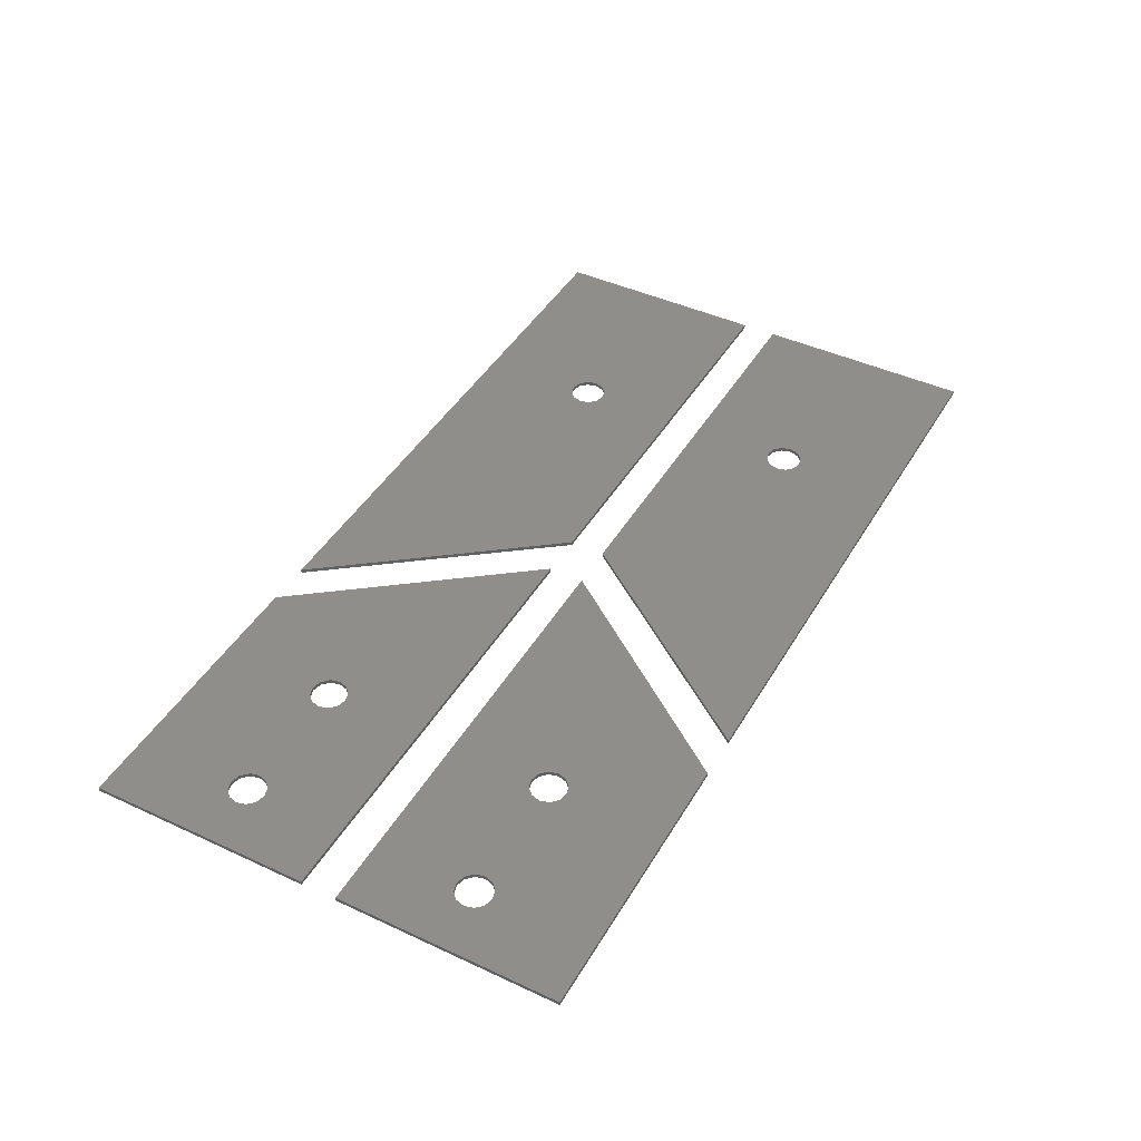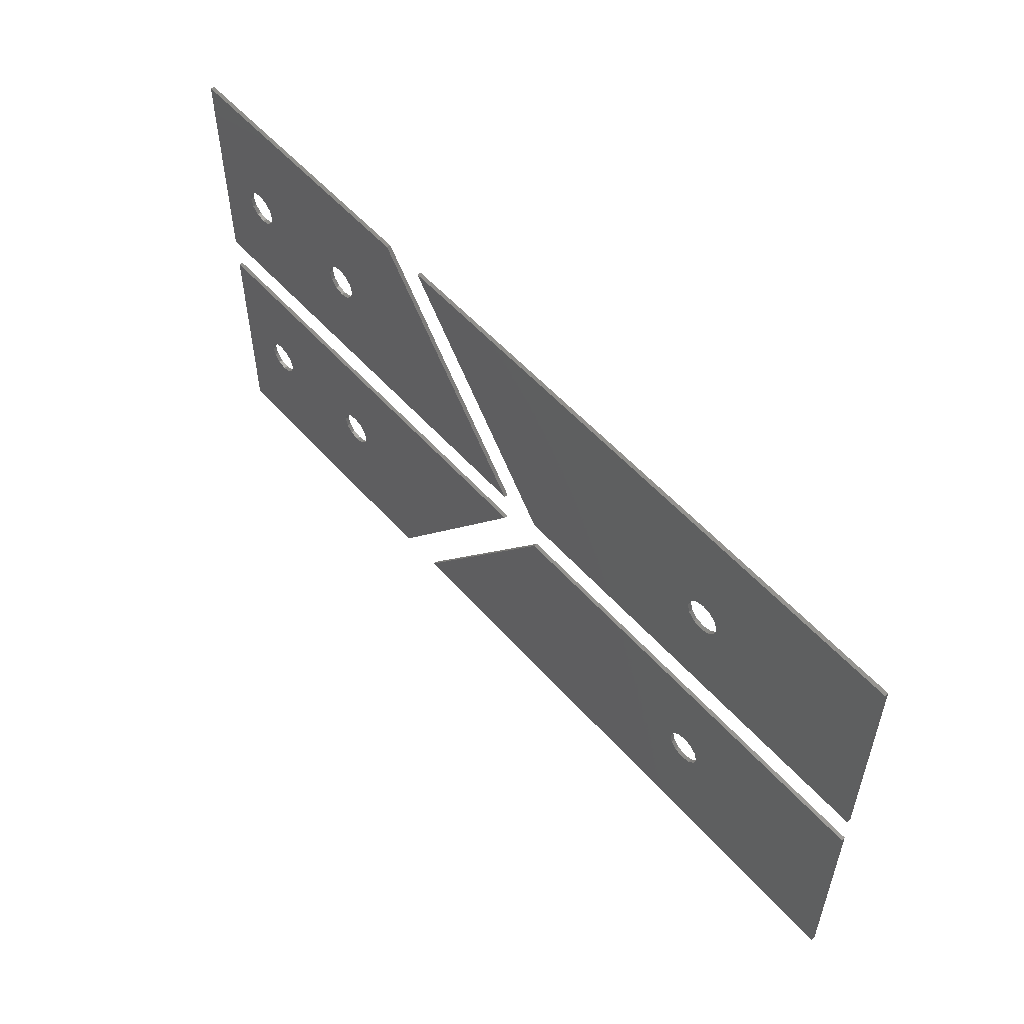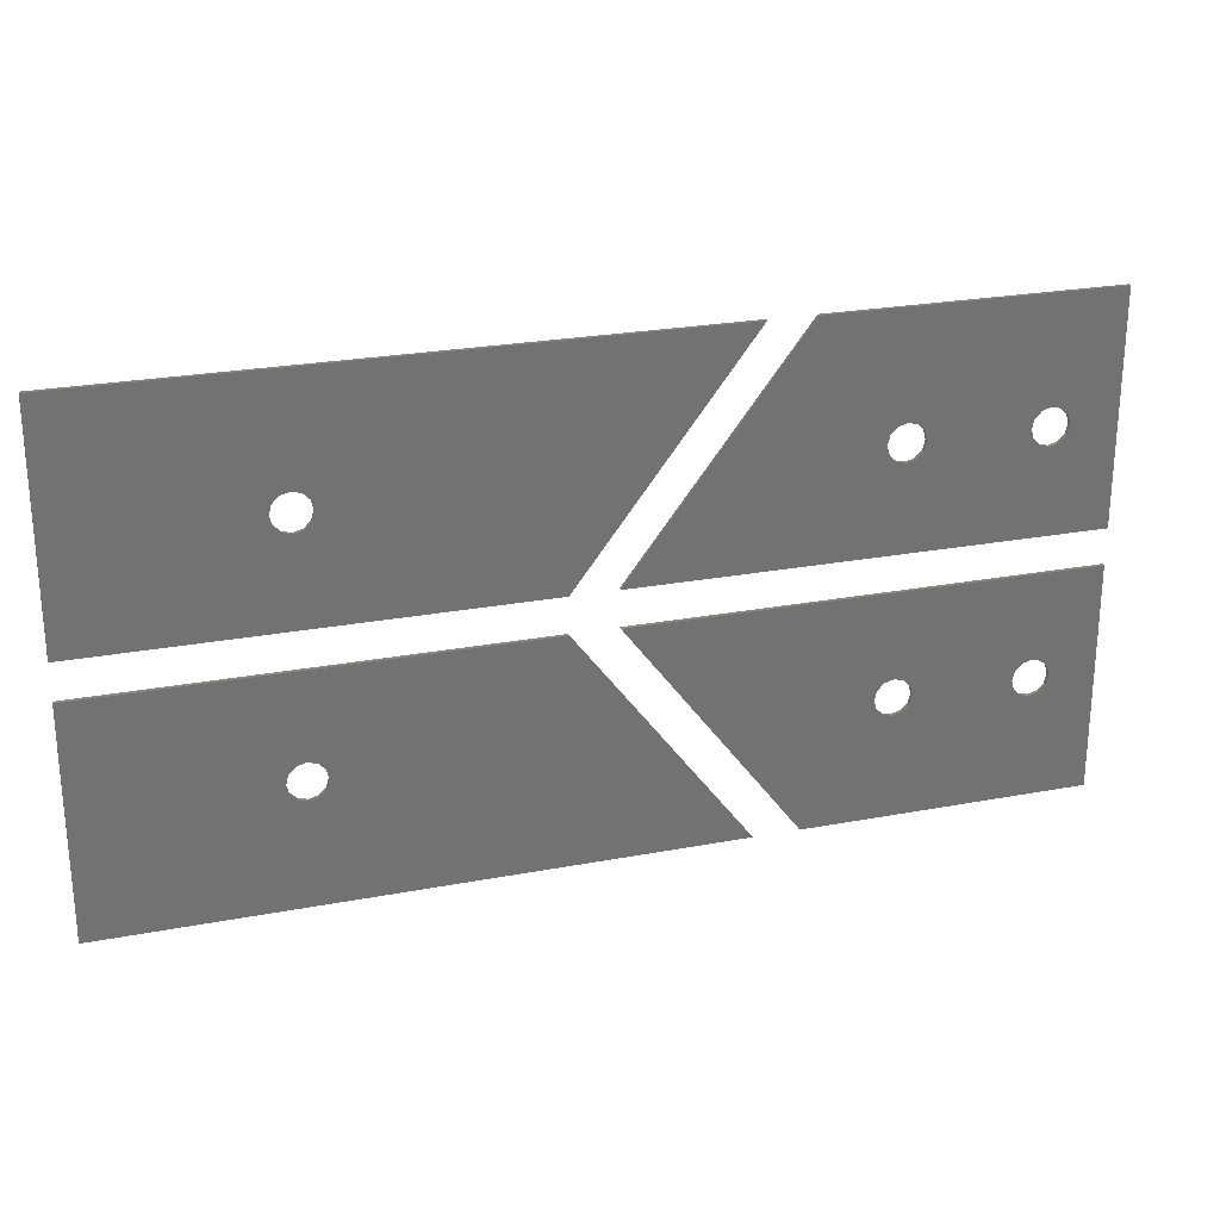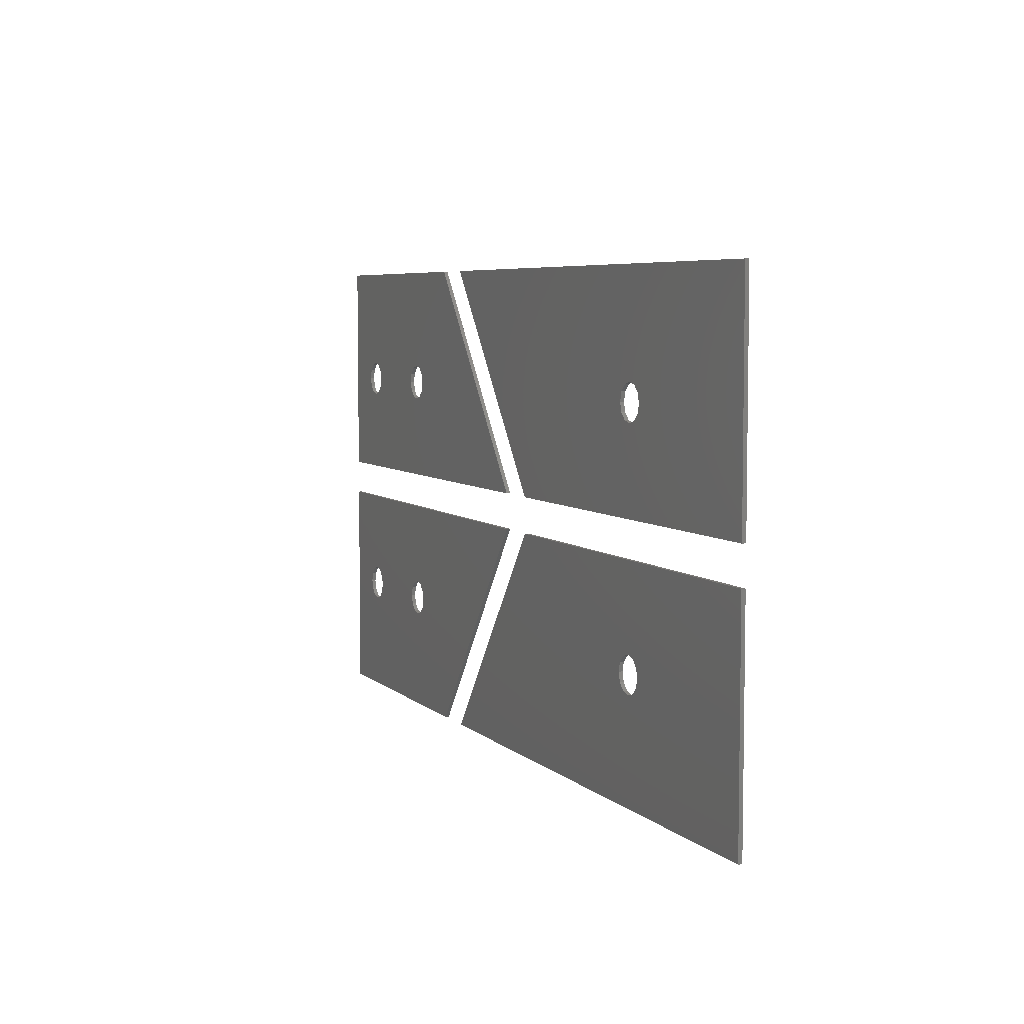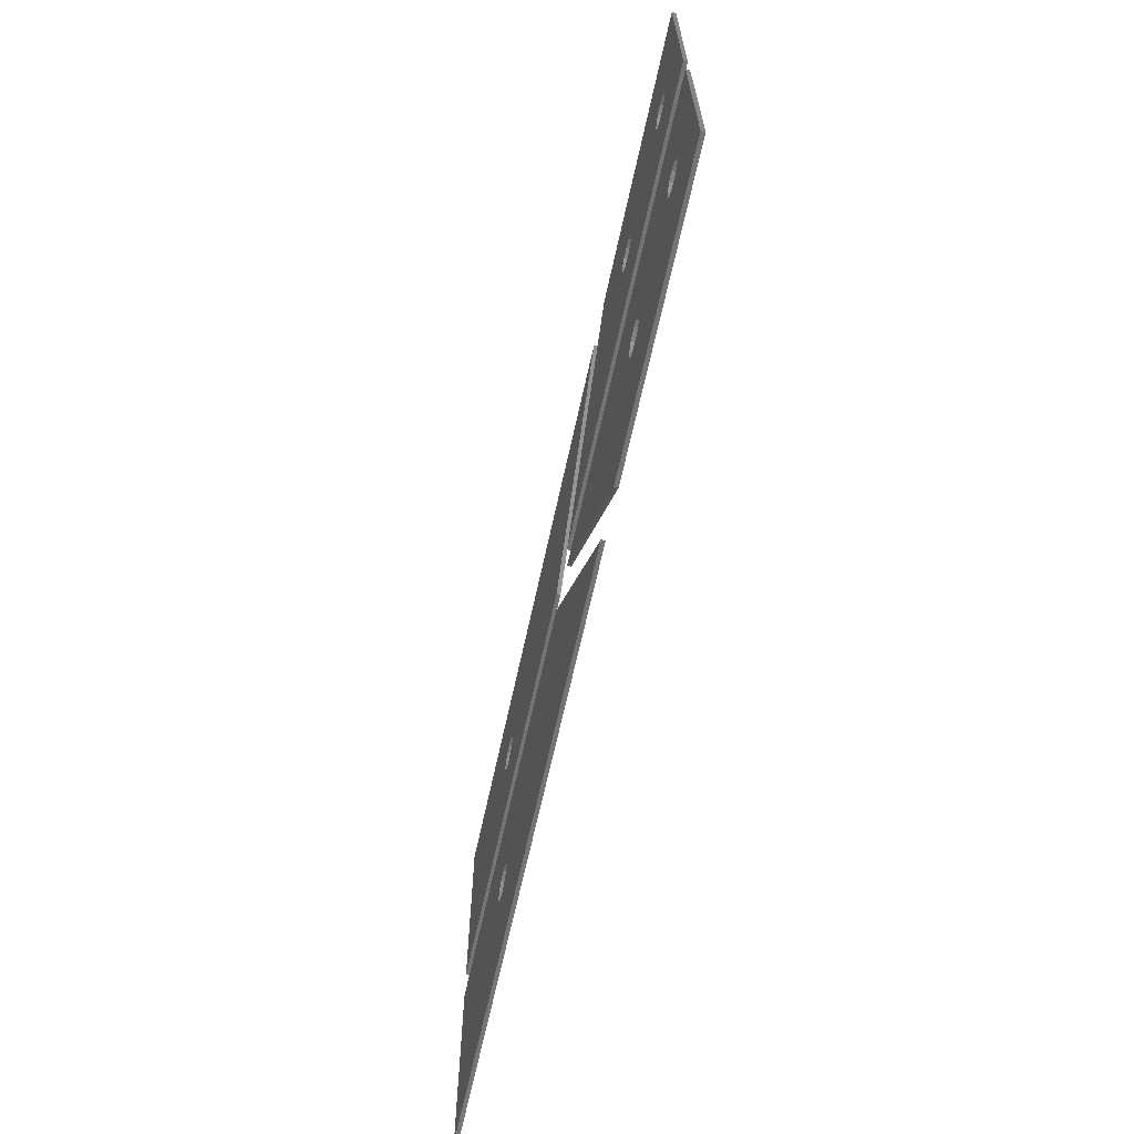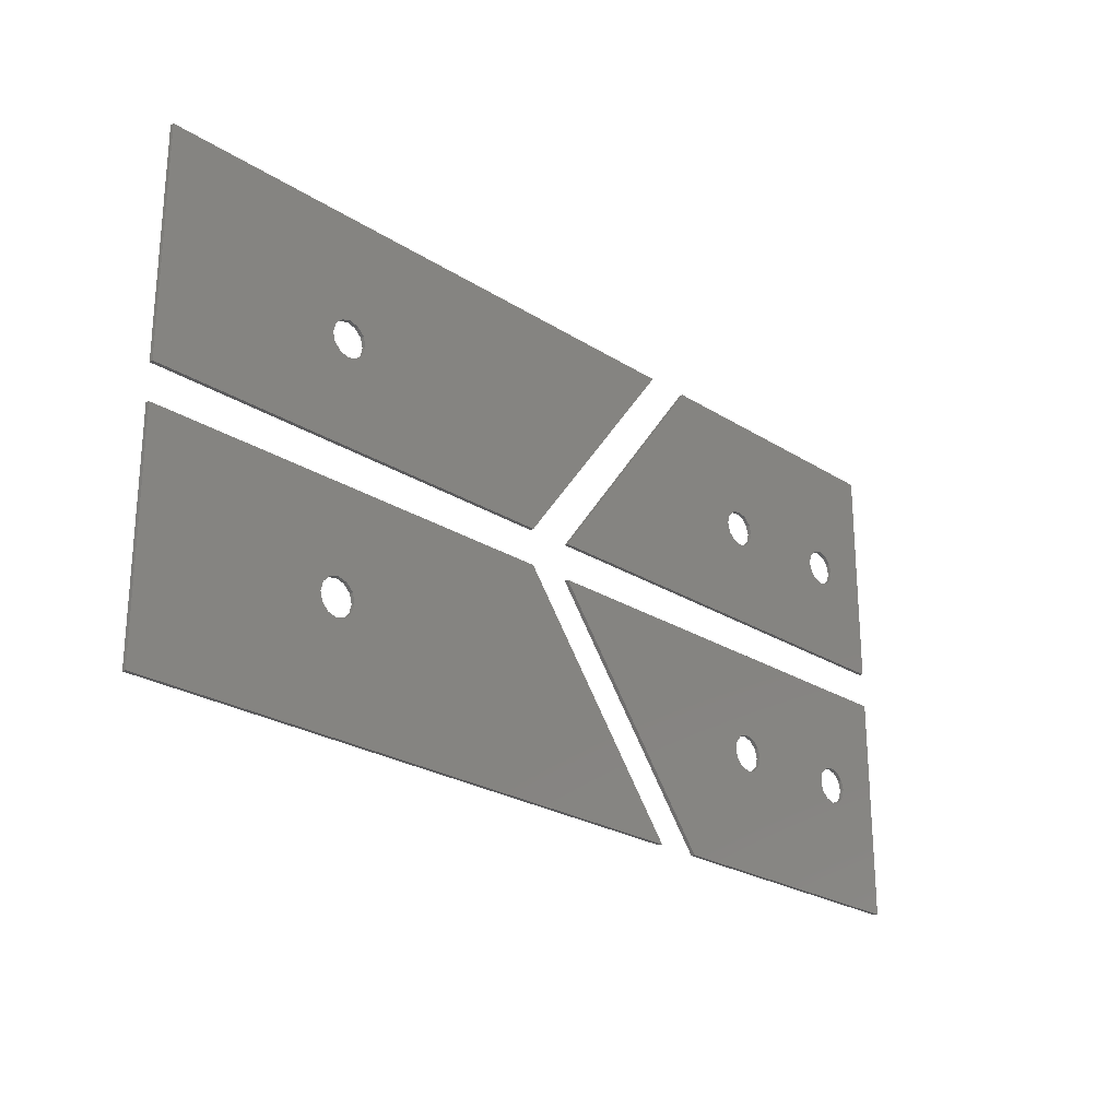
<metadata>
{"format":"stl","ext":"stl","renderer":"f3d","projection":"perspective","resolution":1024,"background":"white","views":[{"elev":43.9,"azim":-61.4,"up":"+Z"},{"elev":54.7,"azim":49.4,"up":"+Y"},{"elev":24.8,"azim":162.9,"up":"+Y"},{"elev":5.8,"azim":66.6,"up":"+Y"},{"elev":-66.1,"azim":-102.3,"up":"+Y"},{"elev":-24.5,"azim":133.7,"up":"+Y"}]}
</metadata>
<code>
# stl→obj: 176 verts, 360 faces
v -0.0003378 20.82 0
v 42.15 20.82 0
v 19.35 12.72 0
v 26.38 0.001 0
v 20.2 11.25 0
v -0.01692 0.001 0
v 17.03 10.4 0
v 4.528 12.1 0
v 19.97 12.1 0
v 19.97 10.4 0
v 18.5 12.95 0
v 6 12.95 0
v 7.472 10.4 0
v 7.7 11.25 0
v 7.472 12.1 0
v 6.85 12.72 0
v 17.65 12.72 0
v 17.03 12.1 0
v 6.85 9.778 0
v 16.8 11.25 0
v 17.65 9.778 0
v 18.5 9.55 0
v 19.35 9.778 0
v 5.15 12.72 0
v 4.3 11.25 0
v 4.528 10.4 0
v 5.15 9.778 0
v 6 9.55 0
v -0.0003378 20.82 0.36
v 42.15 20.82 0.36
v 26.38 0.001 0.36
v -0.01692 0.001 0.36
v 19.35 12.72 0.36
v 20.2 11.25 0.36
v 17.03 10.4 0.36
v 4.528 12.1 0.36
v 19.97 12.1 0.36
v 19.97 10.4 0.36
v 18.5 12.95 0.36
v 6 12.95 0.36
v 7.7 11.25 0.36
v 7.472 10.4 0.36
v 7.472 12.1 0.36
v 6.85 12.72 0.36
v 17.65 12.72 0.36
v 17.03 12.1 0.36
v 6.85 9.778 0.36
v 16.8 11.25 0.36
v 17.65 9.778 0.36
v 18.5 9.55 0.36
v 19.35 9.778 0.36
v 5.15 12.72 0.36
v 4.3 11.25 0.36
v 4.528 10.4 0.36
v 5.15 9.778 0.36
v 6 9.55 0.36
v 42.15 24.18 0
v -0.0003378 24.18 0
v 17.65 32.28 0
v -0.01692 45 0
v 4.528 34.6 0
v 26.38 45 0
v 19.35 35.22 0
v 20.2 33.75 0
v 19.97 32.9 0
v 19.97 34.6 0
v 18.5 35.45 0
v 6 35.45 0
v 7.472 32.9 0
v 7.7 33.75 0
v 7.472 34.6 0
v 6.85 35.22 0
v 17.65 35.22 0
v 17.03 34.6 0
v 6.85 32.28 0
v 16.8 33.75 0
v 17.03 32.9 0
v 18.5 32.05 0
v 19.35 32.28 0
v 5.15 35.22 0
v 4.3 33.75 0
v 4.528 32.9 0
v 5.15 32.28 0
v 6 32.05 0
v 42.15 24.18 0.36
v -0.0003378 24.18 0.36
v -0.01692 45 0.36
v 26.38 45 0.36
v 17.65 32.28 0.36
v 4.528 34.6 0.36
v 19.35 35.22 0.36
v 20.2 33.75 0.36
v 19.97 32.9 0.36
v 19.97 34.6 0.36
v 18.5 35.45 0.36
v 6 35.45 0.36
v 7.7 33.75 0.36
v 7.472 32.9 0.36
v 7.472 34.6 0.36
v 6.85 35.22 0.36
v 17.65 35.22 0.36
v 17.03 34.6 0.36
v 6.85 32.28 0.36
v 16.8 33.75 0.36
v 17.03 32.9 0.36
v 18.5 32.05 0.36
v 19.35 32.28 0.36
v 5.15 35.22 0.36
v 4.3 33.75 0.36
v 4.528 32.9 0.36
v 5.15 32.28 0.36
v 6 32.05 0.36
v 46.37 20.82 0
v 86.01 20.82 0
v 68.35 12.72 0
v 85.99 0.001 0
v 69.2 11.25 0
v 30.59 0.001 0
v 66.65 9.778 0
v 66.65 12.72 0
v 68.98 12.1 0
v 68.98 10.4 0
v 67.5 12.95 0
v 66.03 12.1 0
v 65.8 11.25 0
v 66.03 10.4 0
v 67.5 9.55 0
v 68.35 9.778 0
v 46.37 20.82 0.36
v 86.01 20.82 0.36
v 85.99 0.001 0.36
v 30.59 0.001 0.36
v 68.35 12.72 0.36
v 69.2 11.25 0.36
v 66.65 9.778 0.36
v 66.65 12.72 0.36
v 68.98 12.1 0.36
v 68.98 10.4 0.36
v 67.5 12.95 0.36
v 66.03 12.1 0.36
v 65.8 11.25 0.36
v 66.03 10.4 0.36
v 67.5 9.55 0.36
v 68.35 9.778 0.36
v 86.01 24.18 0
v 46.37 24.18 0
v 66.65 32.28 0
v 30.59 45 0
v 66.65 35.22 0
v 85.99 45 0
v 67.5 35.45 0
v 69.2 33.75 0
v 68.98 32.9 0
v 68.98 34.6 0
v 68.35 35.22 0
v 66.03 34.6 0
v 65.8 33.75 0
v 66.03 32.9 0
v 67.5 32.05 0
v 68.35 32.28 0
v 86.01 24.18 0.36
v 46.37 24.18 0.36
v 30.59 45 0.36
v 85.99 45 0.36
v 66.65 32.28 0.36
v 66.65 35.22 0.36
v 67.5 35.45 0.36
v 69.2 33.75 0.36
v 68.98 32.9 0.36
v 68.98 34.6 0.36
v 68.35 35.22 0.36
v 66.03 34.6 0.36
v 65.8 33.75 0.36
v 66.03 32.9 0.36
v 67.5 32.05 0.36
v 68.35 32.28 0.36
f 1 2 3
f 2 4 5
f 4 6 7
f 6 1 8
f 5 9 2
f 5 4 10
f 9 3 2
f 3 11 1
f 11 12 1
f 11 13 14
f 11 14 15
f 11 15 16
f 11 16 12
f 11 17 13
f 17 18 6
f 17 6 19
f 17 19 13
f 18 20 6
f 20 7 6
f 7 21 4
f 21 22 4
f 22 23 4
f 23 10 4
f 12 24 1
f 24 8 1
f 8 25 6
f 25 26 6
f 26 27 6
f 27 28 6
f 28 19 6
f 2 1 29
f 30 2 29
f 4 2 30
f 31 4 30
f 6 4 31
f 32 6 31
f 1 6 32
f 29 1 32
f 29 33 30
f 30 34 31
f 31 35 32
f 32 36 29
f 34 30 37
f 34 38 31
f 37 30 33
f 33 29 39
f 39 29 40
f 39 41 42
f 39 43 41
f 39 44 43
f 39 40 44
f 39 42 45
f 45 32 46
f 45 47 32
f 45 42 47
f 46 32 48
f 48 32 35
f 35 31 49
f 49 31 50
f 50 31 51
f 51 31 38
f 40 29 52
f 52 29 36
f 36 32 53
f 53 32 54
f 54 32 55
f 55 32 56
f 56 32 47
f 5 34 9
f 9 34 37
f 9 37 3
f 3 37 33
f 3 33 11
f 11 33 39
f 11 39 17
f 17 39 45
f 17 45 18
f 18 45 46
f 18 46 20
f 20 46 48
f 20 48 7
f 7 48 35
f 7 35 21
f 21 35 49
f 21 49 22
f 22 49 50
f 22 50 23
f 23 50 51
f 23 51 10
f 10 51 38
f 10 38 5
f 5 38 34
f 14 41 15
f 15 41 43
f 15 43 16
f 16 43 44
f 16 44 12
f 12 44 40
f 12 40 24
f 24 40 52
f 24 52 8
f 8 52 36
f 8 36 25
f 25 36 53
f 25 53 26
f 26 53 54
f 26 54 27
f 27 54 55
f 27 55 28
f 28 55 56
f 28 56 19
f 19 56 47
f 19 47 13
f 13 47 42
f 13 42 14
f 14 42 41
f 57 58 59
f 58 60 61
f 60 62 63
f 62 57 64
f 64 57 65
f 64 66 62
f 66 63 62
f 63 67 60
f 67 68 60
f 67 69 70
f 67 70 71
f 67 71 72
f 67 72 68
f 67 73 69
f 73 74 58
f 73 58 75
f 73 75 69
f 74 76 58
f 76 77 58
f 77 59 58
f 59 78 57
f 78 79 57
f 79 65 57
f 68 80 60
f 80 61 60
f 61 81 58
f 81 82 58
f 82 83 58
f 83 84 58
f 84 75 58
f 58 57 85
f 86 58 85
f 60 58 86
f 87 60 86
f 62 60 87
f 88 62 87
f 57 62 88
f 85 57 88
f 85 89 86
f 86 90 87
f 87 91 88
f 88 92 85
f 92 93 85
f 92 88 94
f 94 88 91
f 91 87 95
f 95 87 96
f 95 97 98
f 95 99 97
f 95 100 99
f 95 96 100
f 95 98 101
f 101 86 102
f 101 103 86
f 101 98 103
f 102 86 104
f 104 86 105
f 105 86 89
f 89 85 106
f 106 85 107
f 107 85 93
f 96 87 108
f 108 87 90
f 90 86 109
f 109 86 110
f 110 86 111
f 111 86 112
f 112 86 103
f 64 92 66
f 66 92 94
f 66 94 63
f 63 94 91
f 63 91 67
f 67 91 95
f 67 95 73
f 73 95 101
f 73 101 74
f 74 101 102
f 74 102 76
f 76 102 104
f 76 104 77
f 77 104 105
f 77 105 59
f 59 105 89
f 59 89 78
f 78 89 106
f 78 106 79
f 79 106 107
f 79 107 65
f 65 107 93
f 65 93 64
f 64 93 92
f 70 97 71
f 71 97 99
f 71 99 72
f 72 99 100
f 72 100 68
f 68 100 96
f 68 96 80
f 80 96 108
f 80 108 61
f 61 108 90
f 61 90 81
f 81 90 109
f 81 109 82
f 82 109 110
f 82 110 83
f 83 110 111
f 83 111 84
f 84 111 112
f 84 112 75
f 75 112 103
f 75 103 69
f 69 103 98
f 69 98 70
f 70 98 97
f 113 114 115
f 114 116 117
f 116 118 119
f 118 113 120
f 117 121 114
f 117 116 122
f 121 115 114
f 115 123 113
f 123 120 113
f 120 124 118
f 124 125 118
f 125 126 118
f 126 119 118
f 119 127 116
f 127 128 116
f 128 122 116
f 114 113 129
f 130 114 129
f 116 114 130
f 131 116 130
f 118 116 131
f 132 118 131
f 113 118 132
f 129 113 132
f 129 133 130
f 130 134 131
f 131 135 132
f 132 136 129
f 134 130 137
f 134 138 131
f 137 130 133
f 133 129 139
f 139 129 136
f 136 132 140
f 140 132 141
f 141 132 142
f 142 132 135
f 135 131 143
f 143 131 144
f 144 131 138
f 117 134 121
f 121 134 137
f 121 137 115
f 115 137 133
f 115 133 123
f 123 133 139
f 123 139 120
f 120 139 136
f 120 136 124
f 124 136 140
f 124 140 125
f 125 140 141
f 125 141 126
f 126 141 142
f 126 142 119
f 119 142 135
f 119 135 127
f 127 135 143
f 127 143 128
f 128 143 144
f 128 144 122
f 122 144 138
f 122 138 117
f 117 138 134
f 145 146 147
f 146 148 149
f 148 150 151
f 150 145 152
f 152 145 153
f 152 154 150
f 154 155 150
f 155 151 150
f 151 149 148
f 149 156 146
f 156 157 146
f 157 158 146
f 158 147 146
f 147 159 145
f 159 160 145
f 160 153 145
f 146 145 161
f 162 146 161
f 148 146 162
f 163 148 162
f 150 148 163
f 164 150 163
f 145 150 164
f 161 145 164
f 161 165 162
f 162 166 163
f 163 167 164
f 164 168 161
f 168 169 161
f 168 164 170
f 170 164 171
f 171 164 167
f 167 163 166
f 166 162 172
f 172 162 173
f 173 162 174
f 174 162 165
f 165 161 175
f 175 161 176
f 176 161 169
f 152 168 154
f 154 168 170
f 154 170 155
f 155 170 171
f 155 171 151
f 151 171 167
f 151 167 149
f 149 167 166
f 149 166 156
f 156 166 172
f 156 172 157
f 157 172 173
f 157 173 158
f 158 173 174
f 158 174 147
f 147 174 165
f 147 165 159
f 159 165 175
f 159 175 160
f 160 175 176
f 160 176 153
f 153 176 169
f 153 169 152
f 152 169 168

</code>
